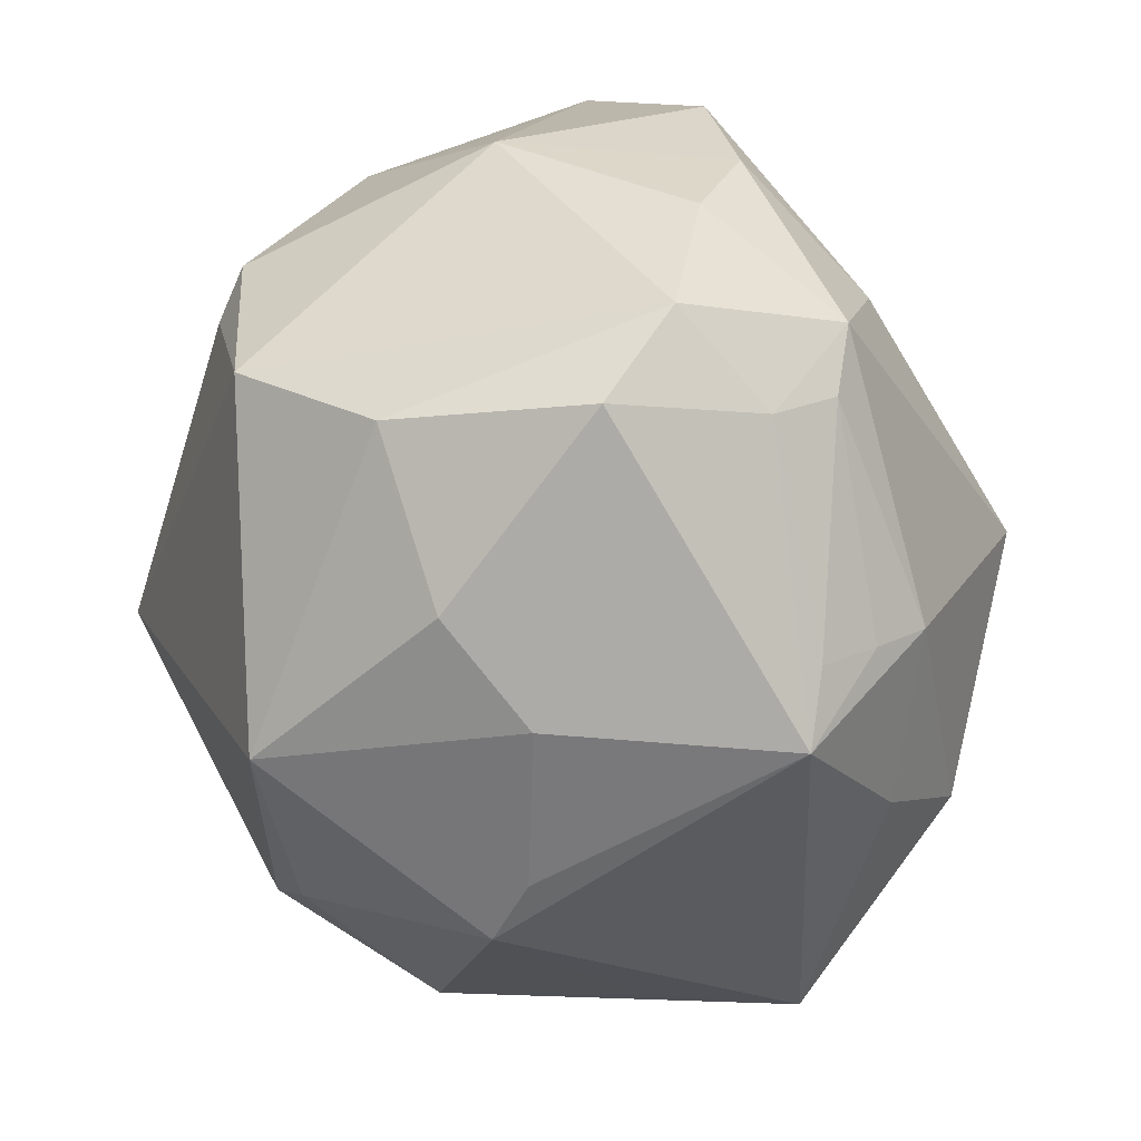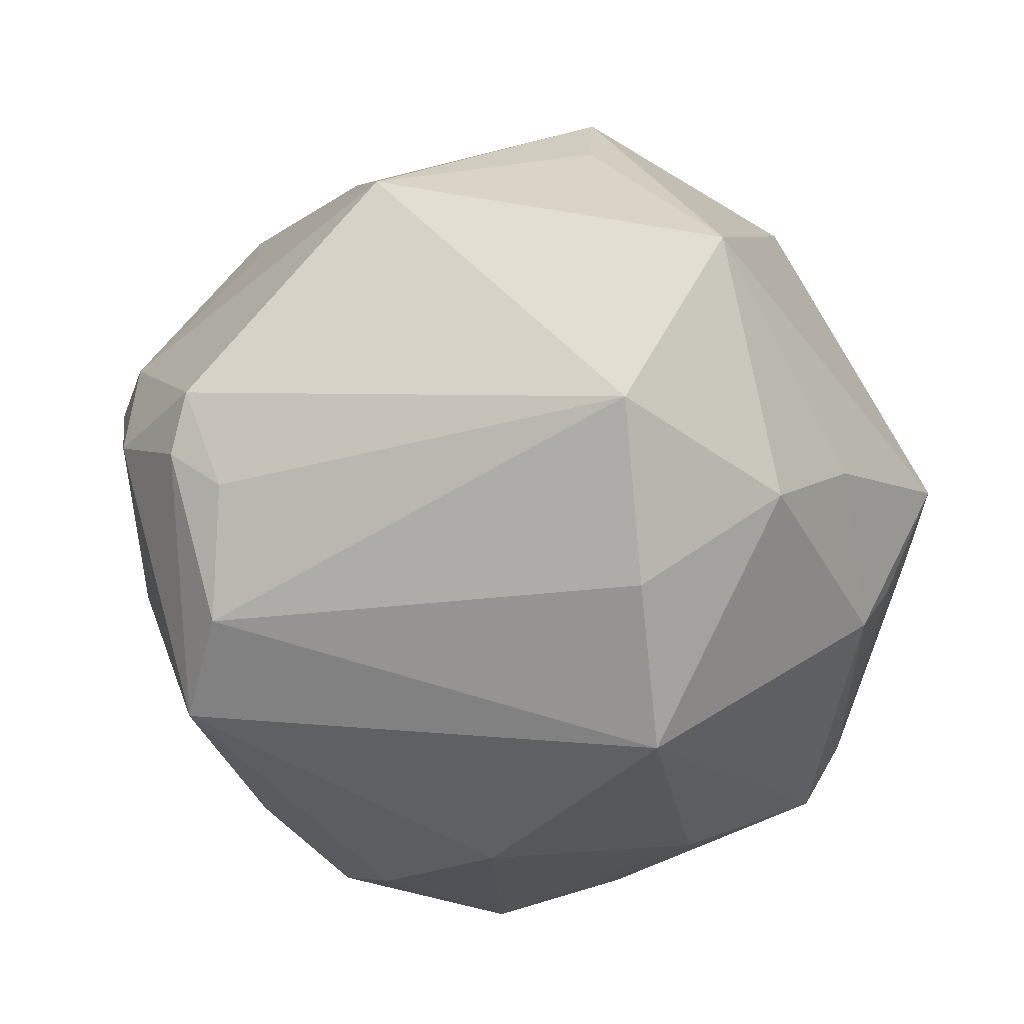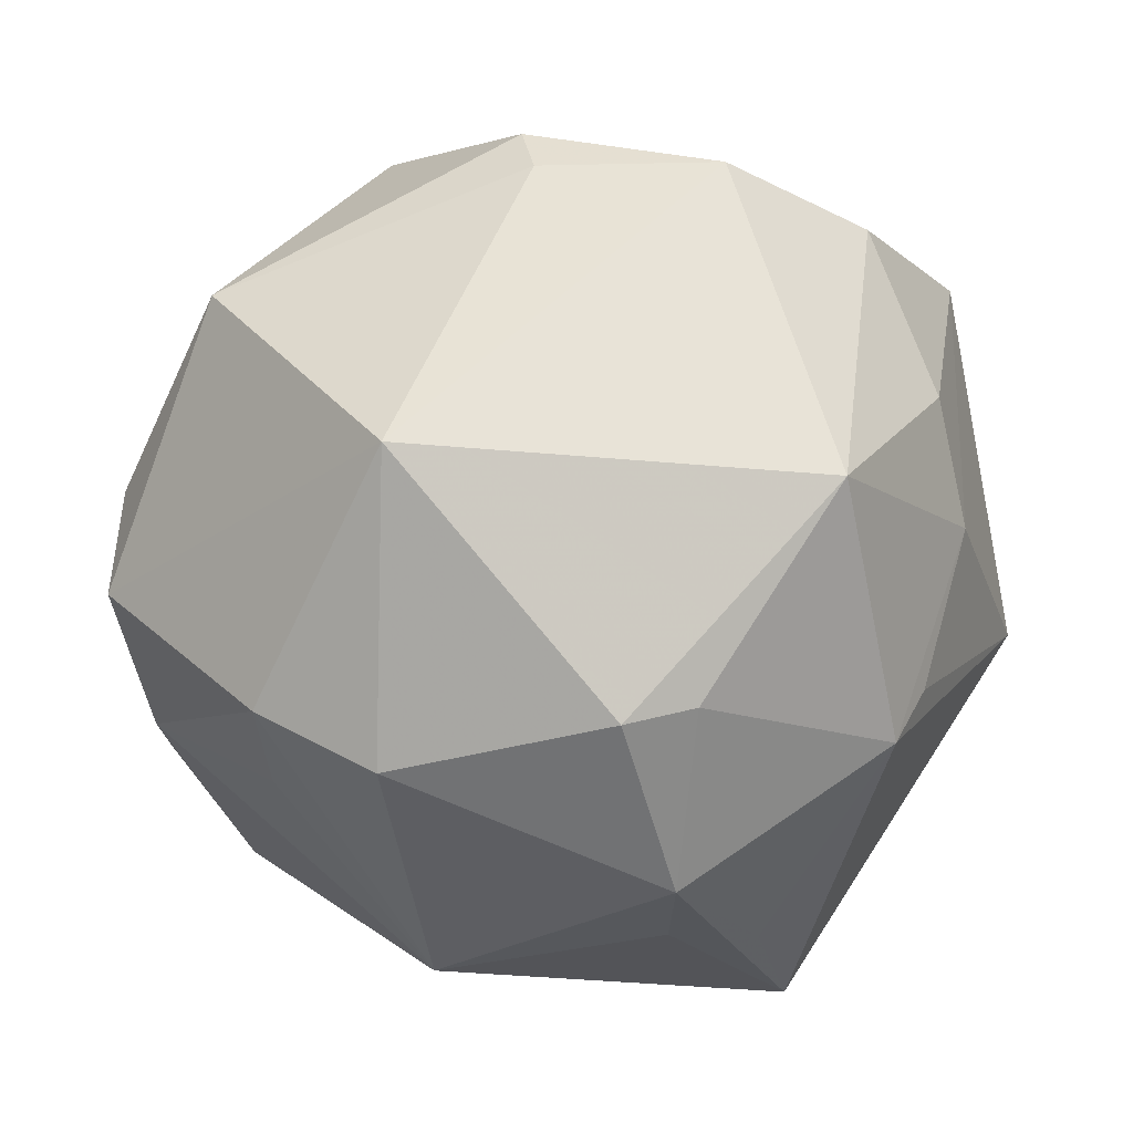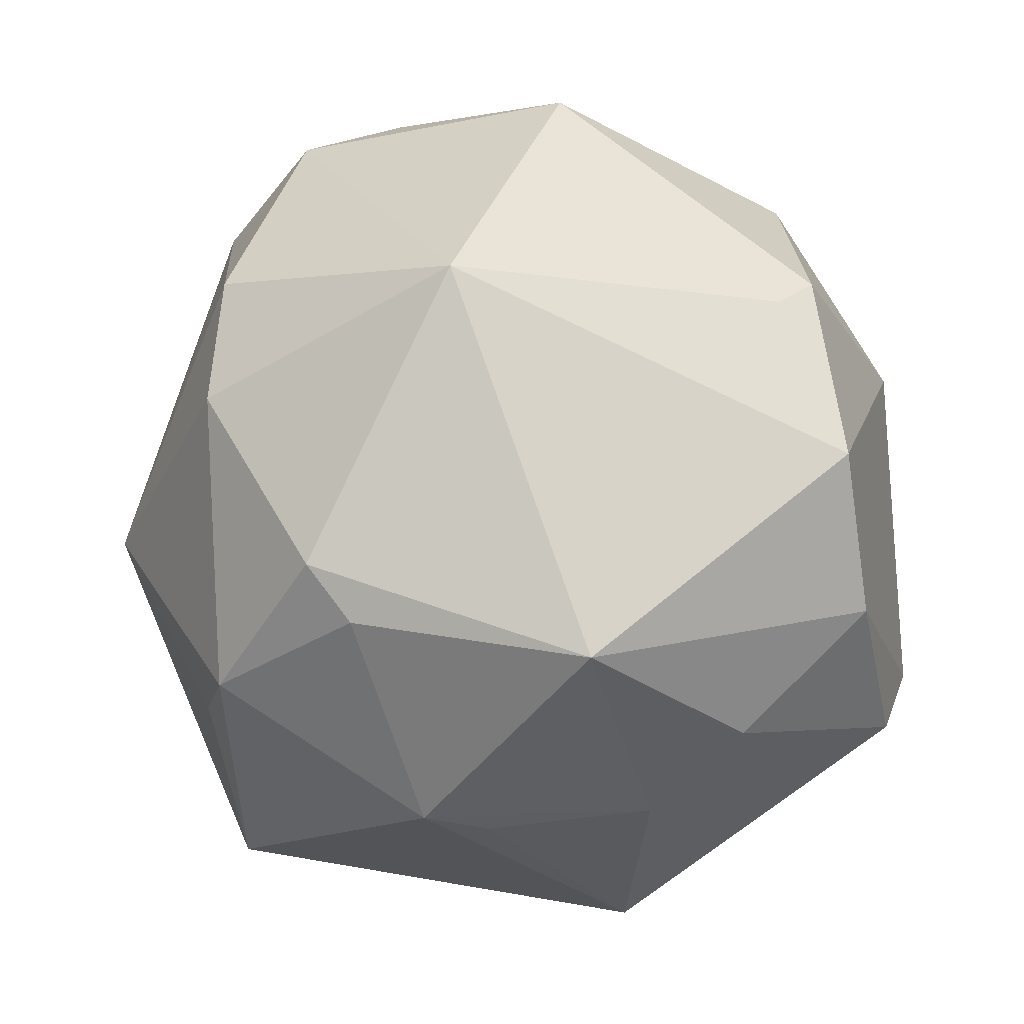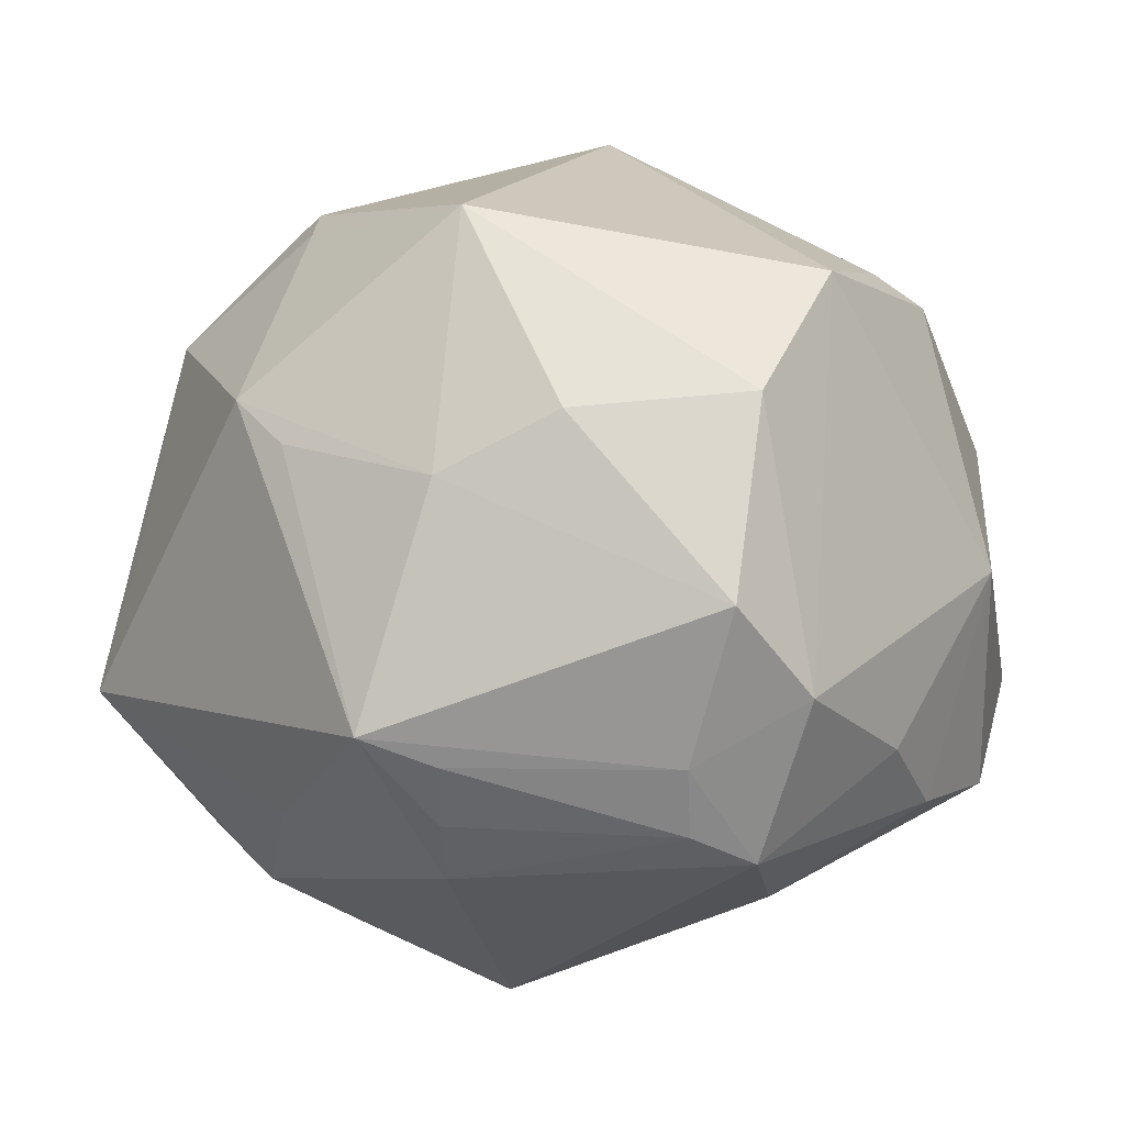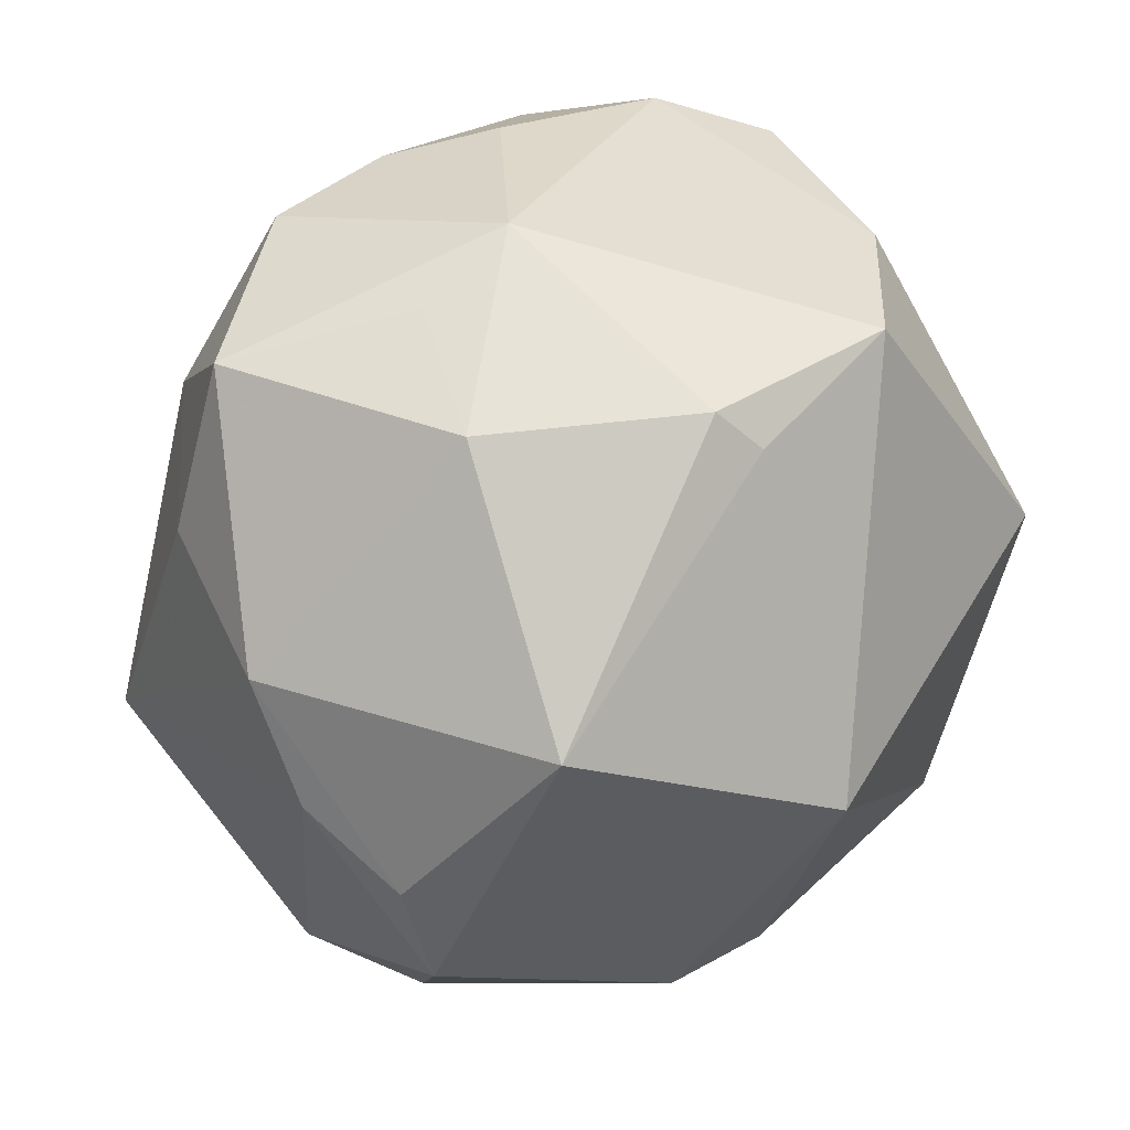
<metadata>
{"format":"obj","ext":"obj","renderer":"f3d","projection":"perspective","resolution":1024,"background":"white","views":[{"elev":38.2,"azim":70.0,"up":"+Y"},{"elev":-53.0,"azim":22.8,"up":"+Z"},{"elev":74.9,"azim":21.1,"up":"+Z"},{"elev":76.5,"azim":88.2,"up":"+Z"},{"elev":13.3,"azim":127.6,"up":"+Z"},{"elev":29.5,"azim":-56.1,"up":"+Y"}]}
</metadata>
<code>
v 0.04358 0.0164 -0.0101
v -0.018 -0.03775 0.01561
v -0.02561 -0.03737 -0.02037
v 0.02216 0.03943 -0.021
v 0.003477 0.03479 0.03522
v 0.04095 -0.005454 0.01863
v -0.02062 -0.0345 -0.02513
v 0.02621 0.005787 0.04188
v -0.03397 -0.03488 0.004263
v -0.004106 0.04311 -0.02058
v -0.02456 0.03863 -0.0004164
v 0.03799 0.0128 -0.02385
v -0.02072 -0.03358 0.02709
v 0.03627 -0.01284 -0.02978
v 0.02964 0.03624 -0.01008
v -0.03315 0.03143 0.01078
v 0.0207 -0.0194 0.03653
v -0.04565 -0.01374 0.01088
v 0.01536 0.002832 -0.04519
v 0.003418 -0.04845 0.002335
v 0.005451 0.04503 -0.01223
v 0.009002 0.0323 -0.02969
v -0.0415 0.005249 0.02717
v -0.01907 0.04104 -0.02277
v -0.006563 -0.03531 0.02946
v -0.04248 -0.0251 0.01233
v 0.02466 -0.0348 0.02326
v 0.03995 -0.01252 0.02213
v 0.01444 -0.02393 0.03772
v -0.02656 0.02347 -0.03011
v -0.03956 0.01478 -0.02053
v 0.03399 -0.03293 0.00363
v -0.04812 0.007025 -0.004879
v -0.009627 0.01599 -0.03984
v 0.02155 0.04525 -0.003205
v -0.01628 -0.007674 0.04414
v -0.026 -0.02365 -0.03387
v 0.02559 -0.03144 -0.03005
v 0.02921 0.04122 0.006909
v -0.03439 -0.03449 -0.01081
v -0.018 0.03279 0.02883
v -0.03733 0.03352 -0.01619
v 0.02047 -0.01455 -0.03958
v -0.0474 -0.006276 0.0004004
v 0.03649 0.01848 -0.02055
v 0.02519 -0.03735 0.01181
v 0.03931 0.01267 0.01745
v -0.0221 -0.04154 -0.01589
v 0.03198 0.02287 0.02412
v 0.04863 0.01041 -0.007037
v -0.01403 0.04438 0.002436
v 0.01899 0.03704 0.02552
v -0.01492 0.02852 0.03245
v 0.02786 0.03531 -0.01758
v 0.039 -0.03529 -0.01251
v 0.04096 0.01465 -0.01713
v -0.03391 -0.01343 -0.03532
v 0.04219 -0.005385 -0.01957
f 51 24 42
f 36 23 26
f 8 5 36
f 53 23 36
f 36 5 53
f 37 57 19
f 19 57 34
f 31 57 33
f 33 42 31
f 50 39 47
f 18 23 33
f 18 26 23
f 36 26 13
f 2 20 13
f 47 8 28
f 55 50 28
f 38 20 48
f 55 20 38
f 22 34 24
f 22 4 19
f 19 34 22
f 30 34 57
f 57 31 30
f 30 31 42
f 30 42 24
f 24 34 30
f 10 21 4
f 10 22 24
f 4 22 10
f 10 24 51
f 51 21 10
f 49 8 47
f 47 39 49
f 4 21 35
f 35 21 51
f 51 5 35
f 39 50 15
f 4 35 15
f 15 35 39
f 19 4 12
f 26 18 44
f 44 40 26
f 44 18 33
f 33 57 44
f 57 40 44
f 57 37 3
f 3 40 57
f 48 40 3
f 26 40 9
f 2 13 9
f 9 13 26
f 9 40 48
f 48 20 9
f 9 20 2
f 6 50 47
f 47 28 6
f 6 28 50
f 52 49 39
f 52 35 5
f 39 35 52
f 5 8 52
f 8 49 52
f 4 15 54
f 54 12 4
f 43 37 19
f 43 38 37
f 37 38 7
f 7 3 37
f 7 38 48
f 48 3 7
f 46 20 55
f 55 27 46
f 46 27 20
f 55 28 32
f 32 27 55
f 28 27 32
f 29 8 36
f 33 23 16
f 16 42 33
f 1 15 50
f 1 54 15
f 38 43 14
f 55 38 14
f 19 12 14
f 14 43 19
f 27 29 25
f 36 13 25
f 25 29 36
f 25 13 20
f 20 27 25
f 17 28 8
f 8 29 17
f 17 27 28
f 17 29 27
f 41 53 5
f 23 53 41
f 41 16 23
f 51 16 41
f 41 5 51
f 51 42 11
f 11 16 51
f 42 16 11
f 54 1 56
f 50 12 56
f 56 1 50
f 58 50 55
f 55 14 58
f 58 12 50
f 58 14 12
f 12 54 45
f 45 56 12
f 54 56 45

</code>
